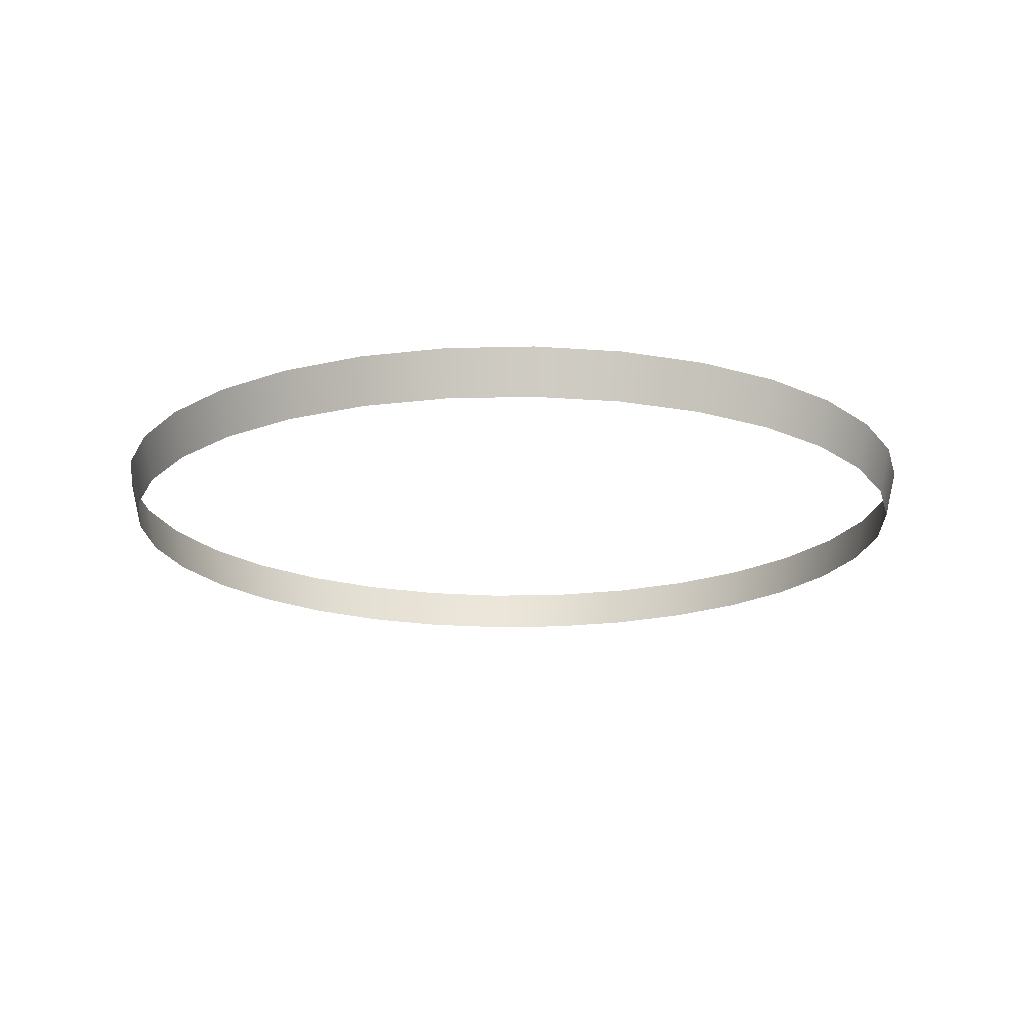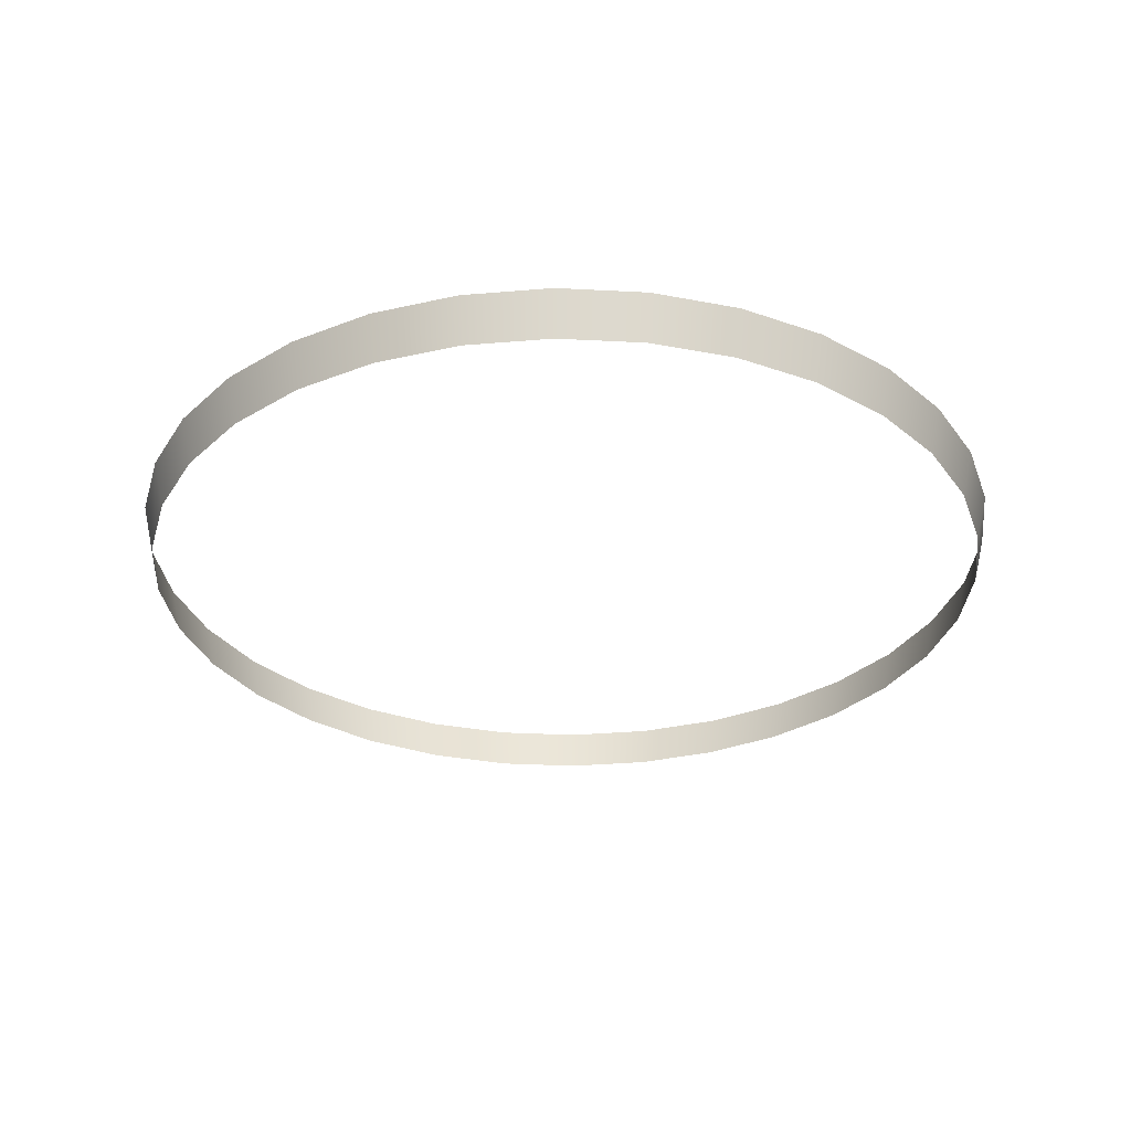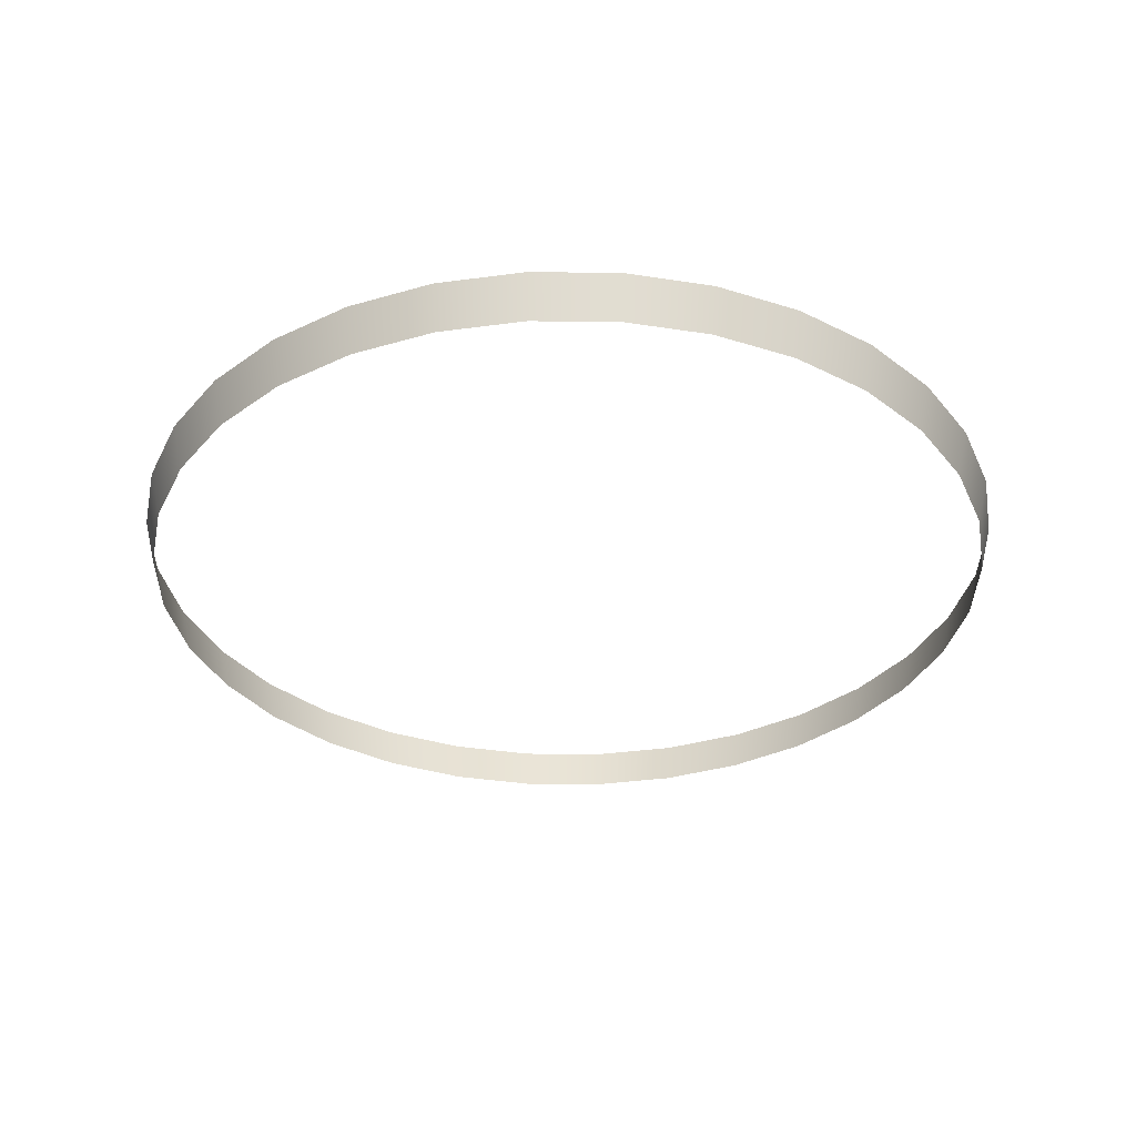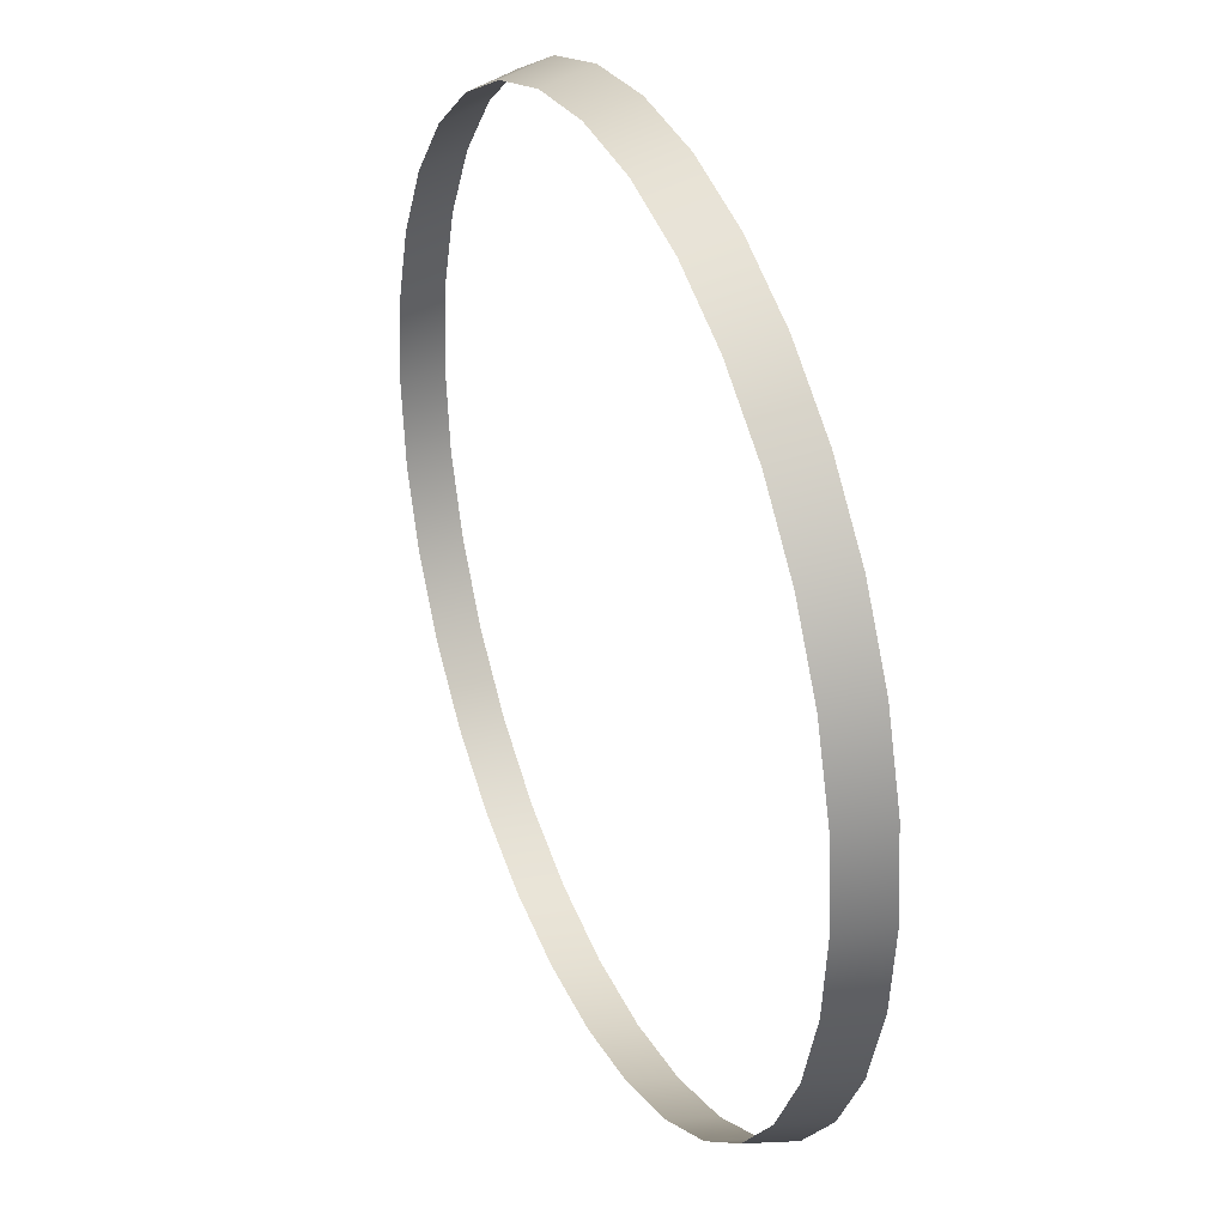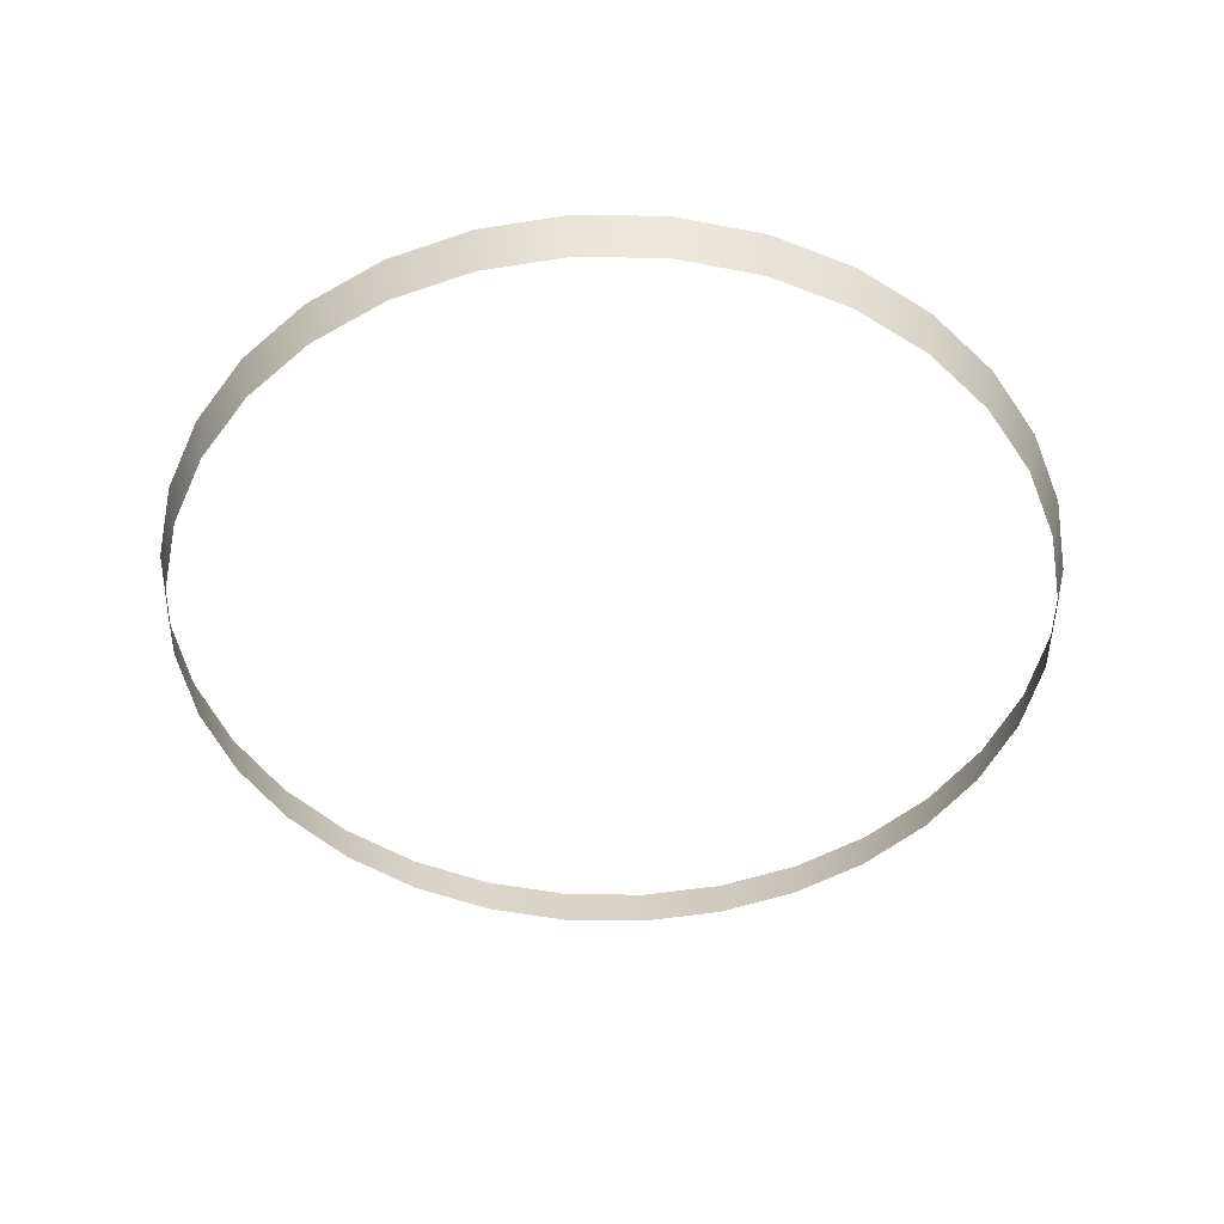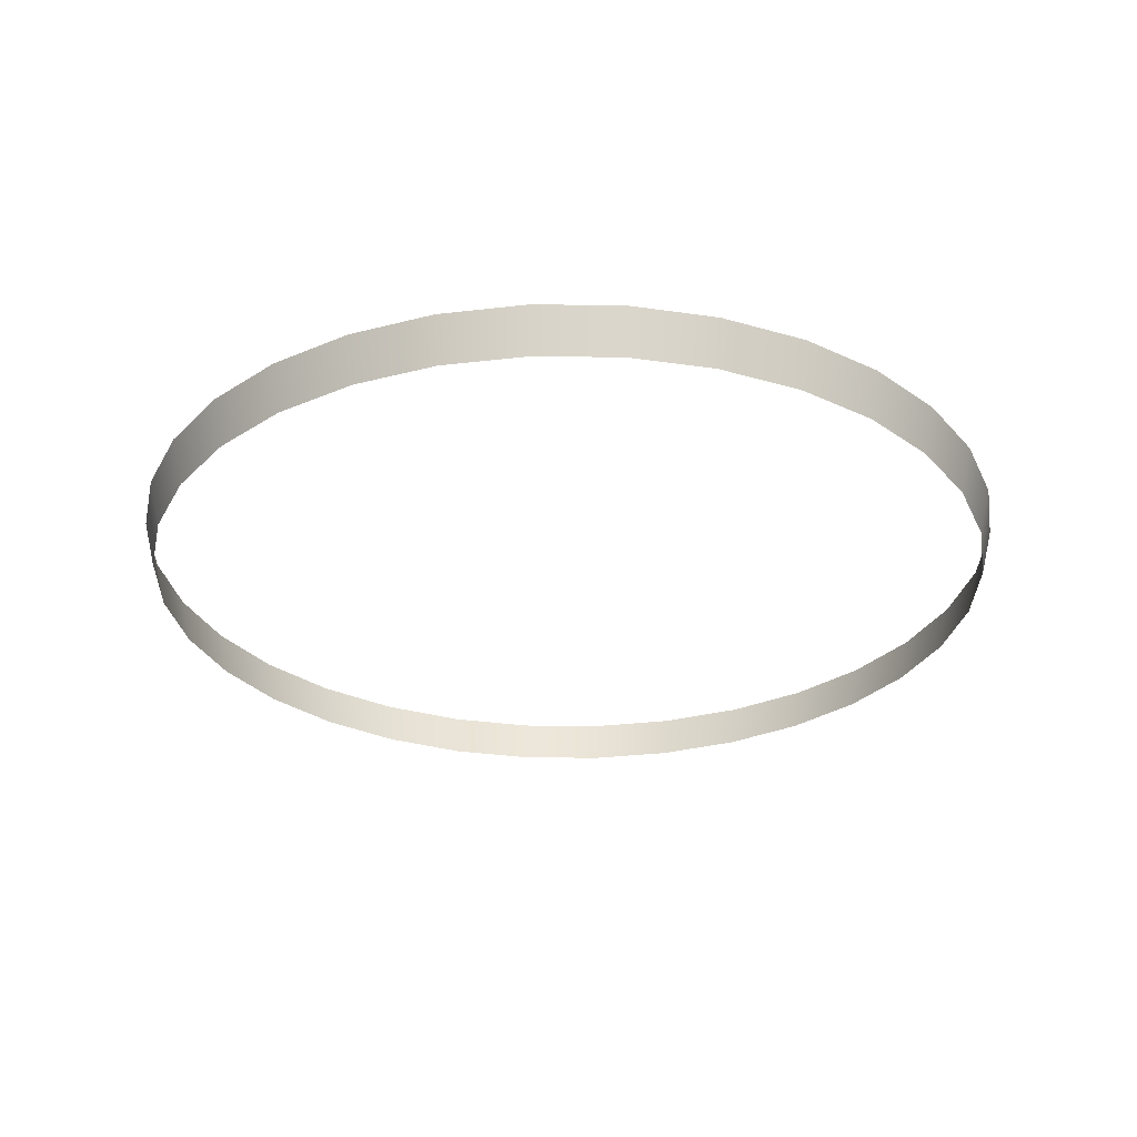
<metadata>
{"format":"obj","ext":"obj","renderer":"f3d","projection":"perspective","resolution":1024,"background":"white","views":[{"elev":-18.2,"azim":154.7,"up":"+Y"},{"elev":-31.2,"azim":80.1,"up":"+Y"},{"elev":-34.1,"azim":38.6,"up":"+Y"},{"elev":33.2,"azim":66.5,"up":"+Z"},{"elev":-48.2,"azim":72.0,"up":"+Y"},{"elev":-29.1,"azim":83.2,"up":"+Y"}]}
</metadata>
<code>
v -1.671 4.637 -3.16
v -1.671 4.643 -3.158
v -1.681 4.643 -3.157
v -1.69 4.637 -3.16
v -1.681 4.637 -3.159
v -1.726 4.637 -3.189
v -1.728 4.643 -3.189
v -1.73 4.643 -3.198
v -1.7 4.637 -3.162
v -1.691 4.643 -3.158
v -1.69 4.637 -3.256
v -1.691 4.643 -3.257
v -1.681 4.643 -3.258
v -1.729 4.637 -3.217
v -1.73 4.643 -3.218
v -1.728 4.643 -3.227
v -1.654 4.637 -3.167
v -1.646 4.637 -3.173
v -1.645 4.643 -3.172
v -1.681 4.637 -3.257
v -1.671 4.643 -3.257
v -1.633 4.637 -3.217
v -1.631 4.643 -3.218
v -1.63 4.643 -3.208
v -1.633 4.637 -3.198
v -1.632 4.637 -3.208
v -1.653 4.643 -3.166
v -1.662 4.643 -3.161
v -1.722 4.637 -3.181
v -1.723 4.643 -3.18
v -1.646 4.637 -3.243
v -1.645 4.643 -3.243
v -1.639 4.643 -3.236
v -1.64 4.637 -3.181
v -1.639 4.643 -3.18
v -1.636 4.637 -3.227
v -1.634 4.643 -3.227
v -1.722 4.637 -3.235
v -1.723 4.643 -3.236
v -1.717 4.643 -3.243
v -1.73 4.637 -3.208
v -1.729 4.637 -3.198
v -1.708 4.637 -3.249
v -1.716 4.637 -3.243
v -1.7 4.637 -3.253
v -1.709 4.643 -3.25
v -1.654 4.637 -3.249
v -1.662 4.637 -3.253
v -1.662 4.643 -3.254
v -1.636 4.637 -3.189
v -1.634 4.643 -3.189
v -1.7 4.643 -3.161
v -1.709 4.643 -3.166
v -1.653 4.643 -3.25
v -1.708 4.637 -3.167
v -1.717 4.643 -3.172
v -1.662 4.637 -3.162
v -1.631 4.643 -3.198
v -1.716 4.637 -3.173
v -1.726 4.637 -3.227
v -1.671 4.637 -3.256
v -1.731 4.643 -3.208
v -1.64 4.637 -3.235
v -1.7 4.643 -3.254
v -1.757 4.728 -3.284
v -1.75 4.723 -3.284
v -1.757 4.728 -3.284
v -1.605 4.728 -3.284
v -1.605 4.728 -3.284
f 1 2 3
f 4 5 3
f 6 7 8
f 9 4 10
f 11 12 13
f 14 15 16
f 17 18 19
f 20 13 21
f 22 23 24
f 25 26 24
f 17 27 28
f 6 29 30
f 31 32 33
f 34 35 19
f 36 37 23
f 38 39 40
f 41 42 8
f 43 44 40
f 45 43 46
f 47 48 49
f 50 51 35
f 9 52 53
f 47 54 32
f 55 53 56
f 57 28 2
f 50 25 58
f 59 56 30
f 38 60 16
f 61 21 49
f 41 62 15
f 63 33 37
f 45 64 12
f 5 1 3
f 10 4 3
f 42 6 8
f 52 9 10
f 20 11 13
f 60 14 16
f 27 17 19
f 61 20 21
f 26 22 24
f 58 25 24
f 57 17 28
f 7 6 30
f 63 31 33
f 18 34 19
f 22 36 23
f 44 38 40
f 62 41 8
f 46 43 40
f 64 45 46
f 54 47 49
f 34 50 35
f 55 9 53
f 31 47 32
f 59 55 56
f 1 57 2
f 51 50 58
f 29 59 30
f 39 38 16
f 48 61 49
f 14 41 15
f 36 63 37
f 11 45 12

</code>
